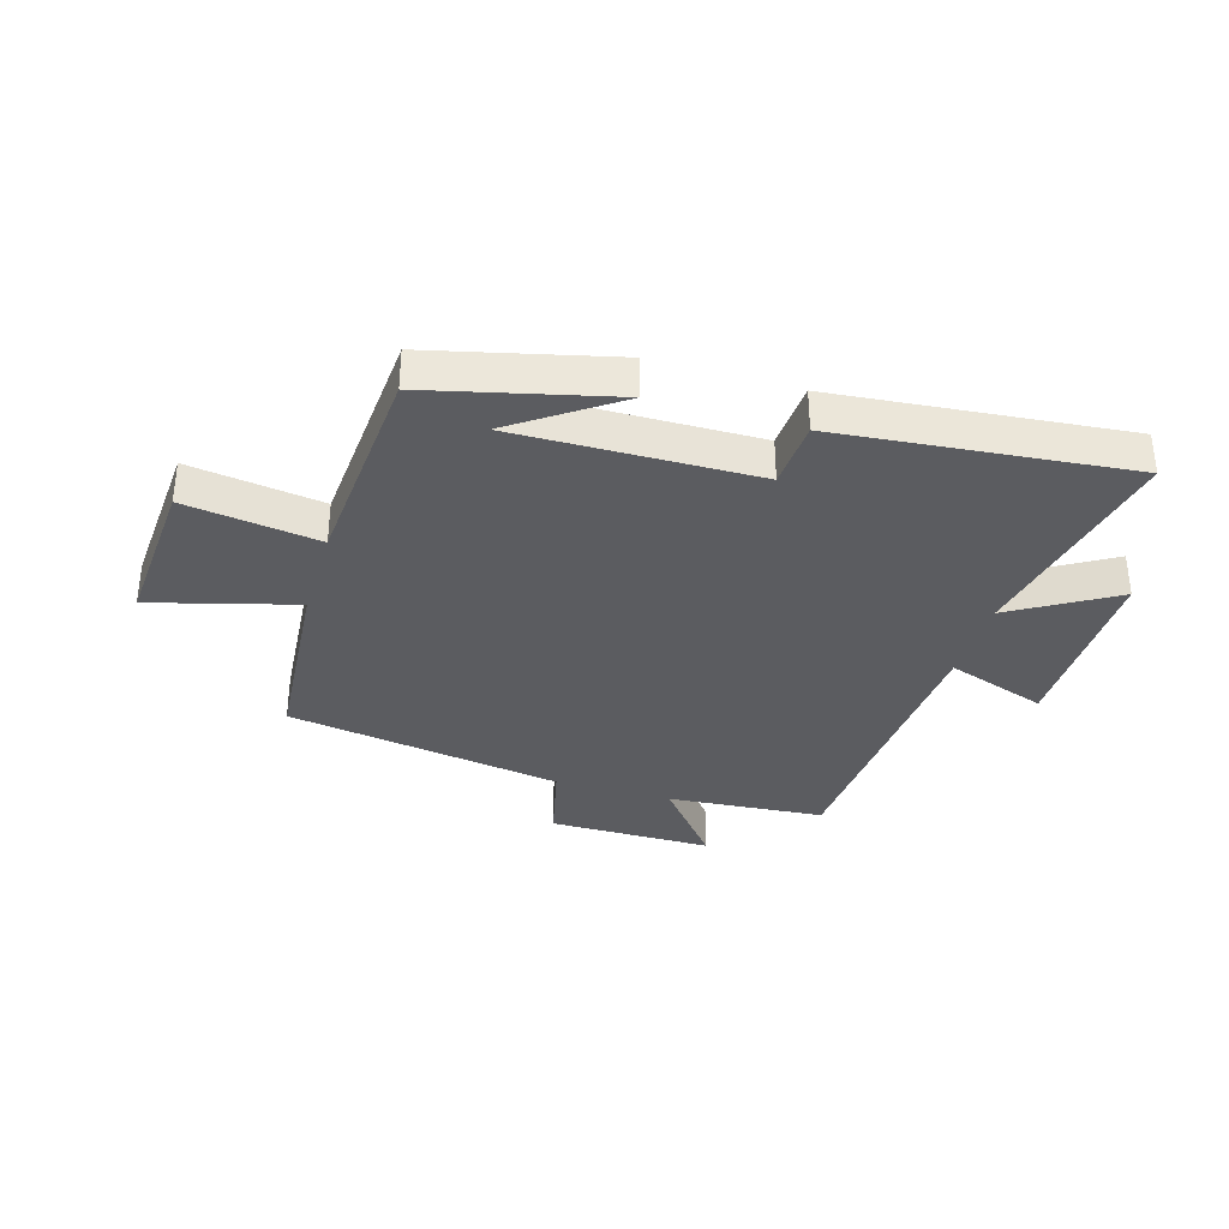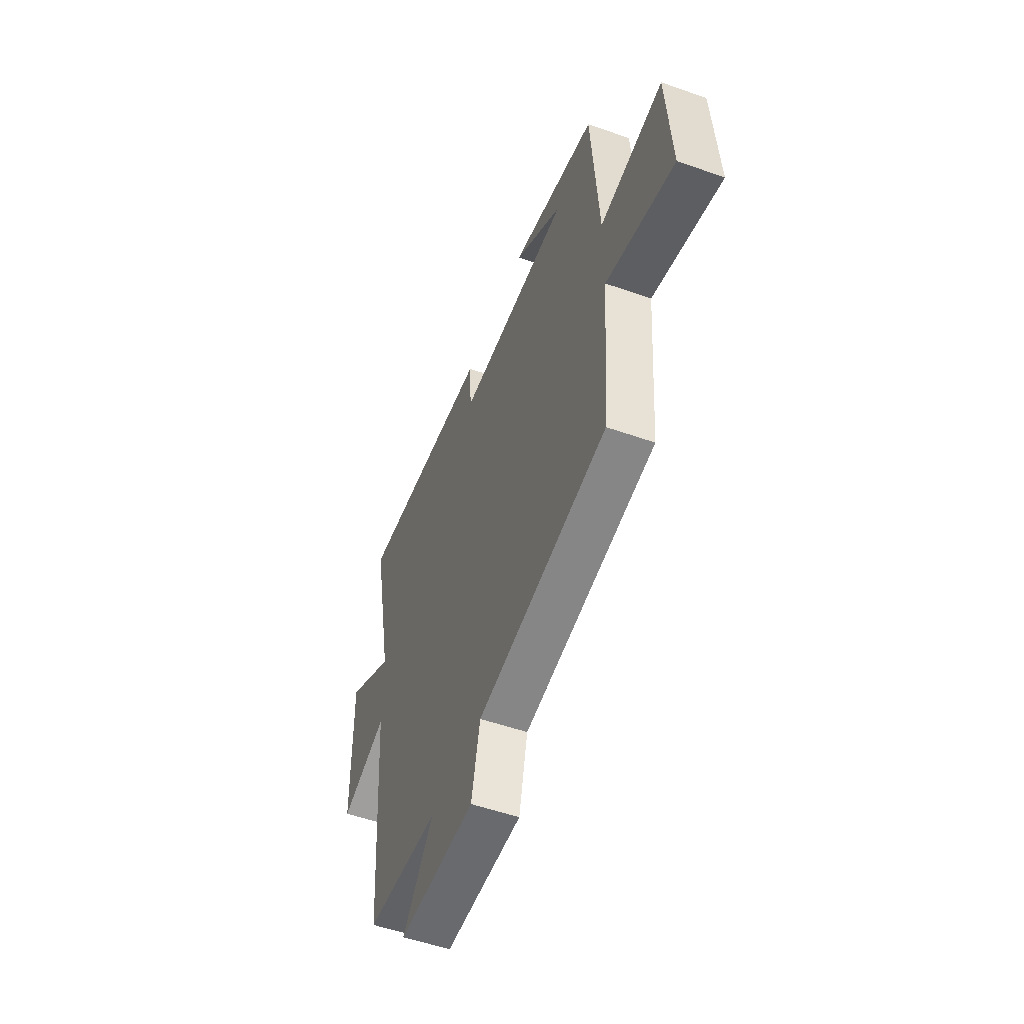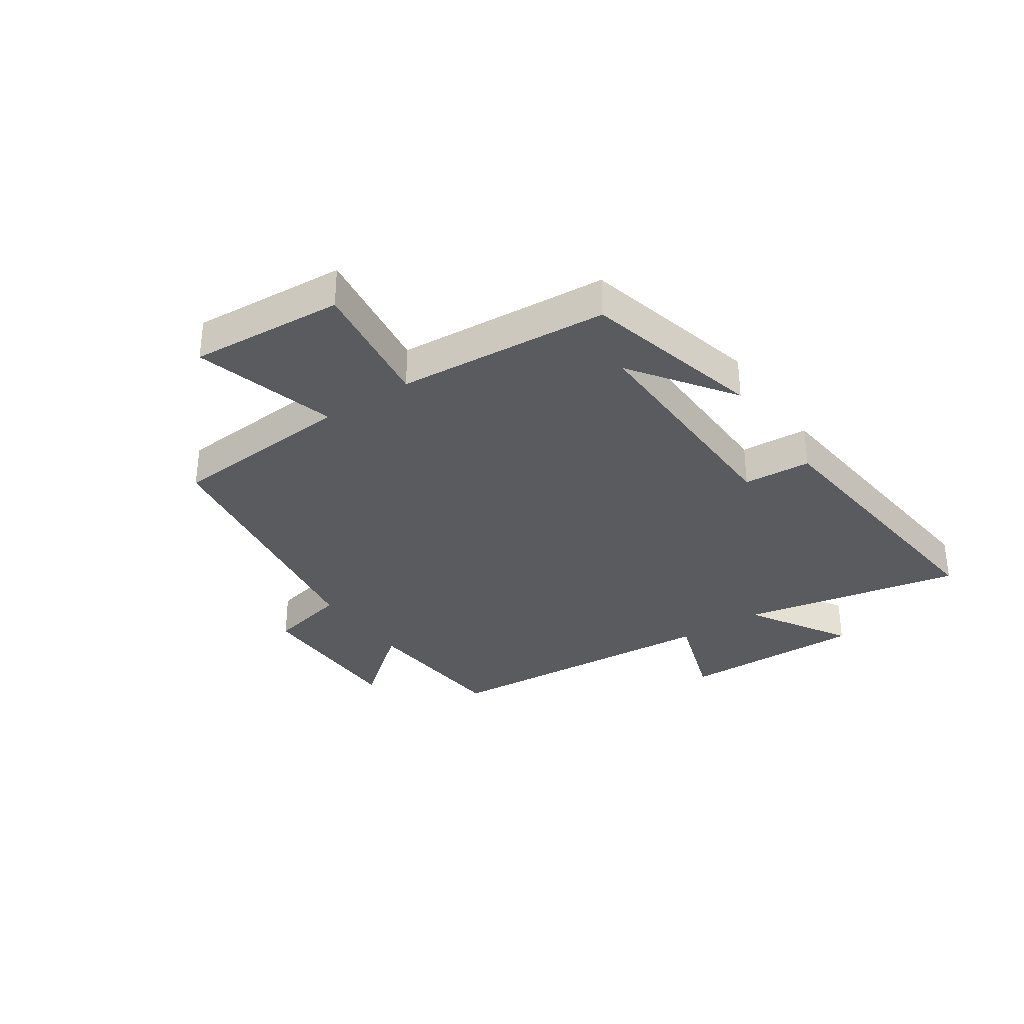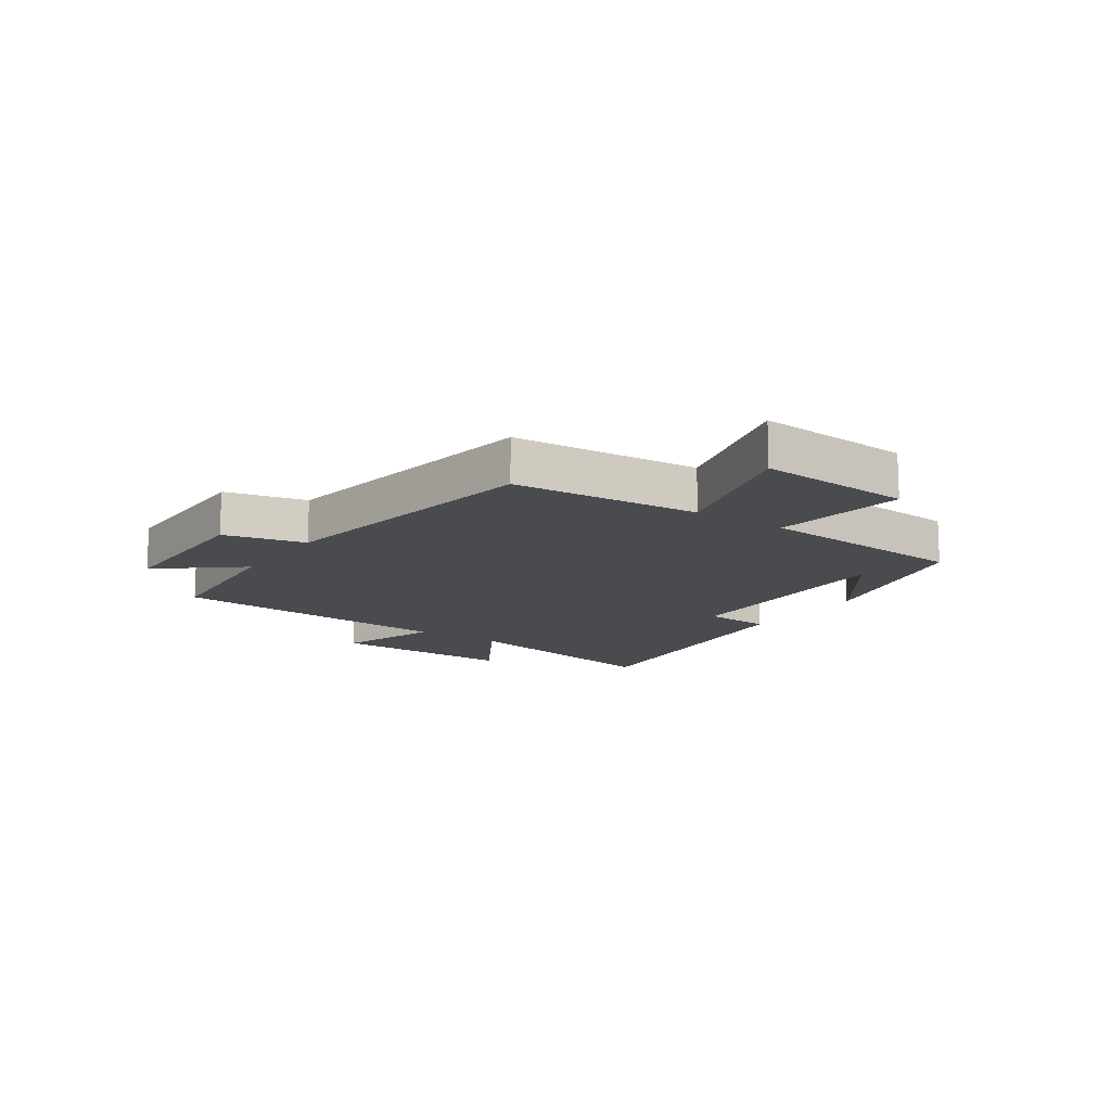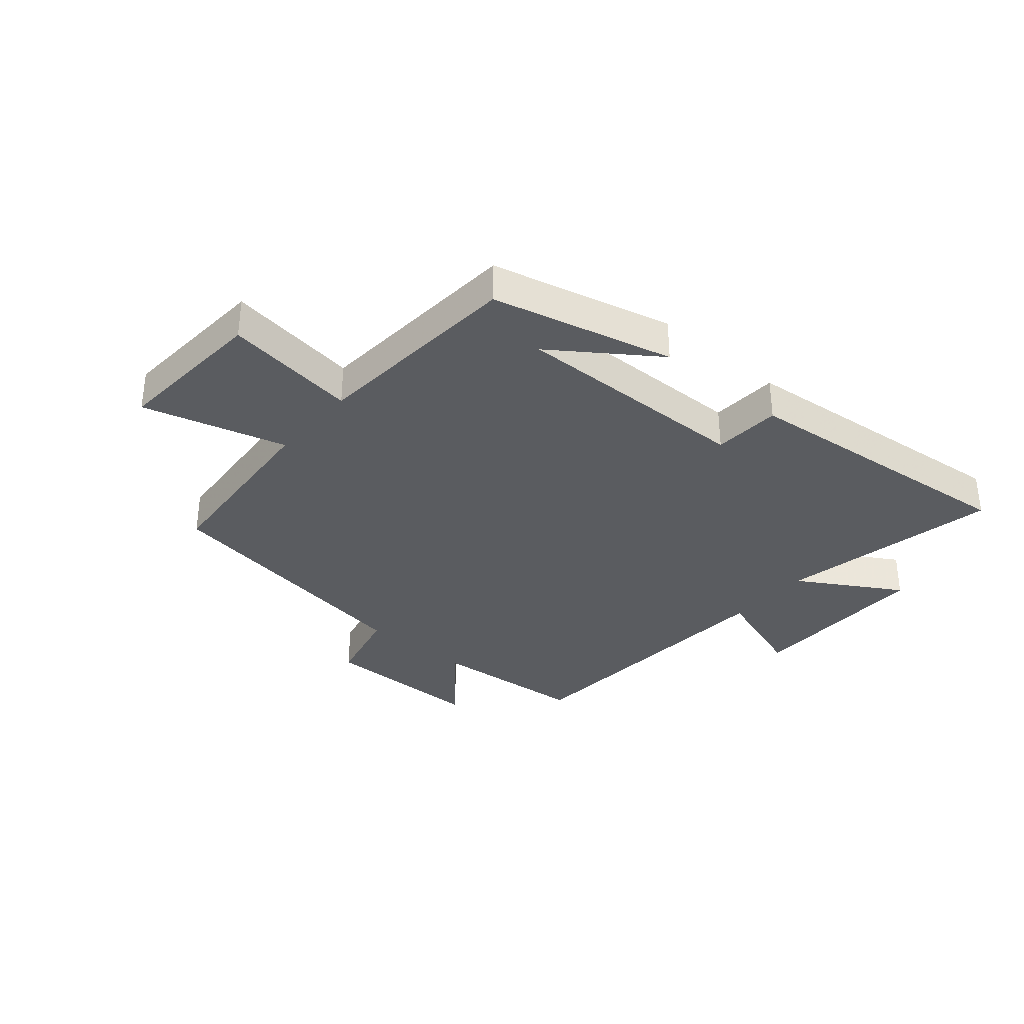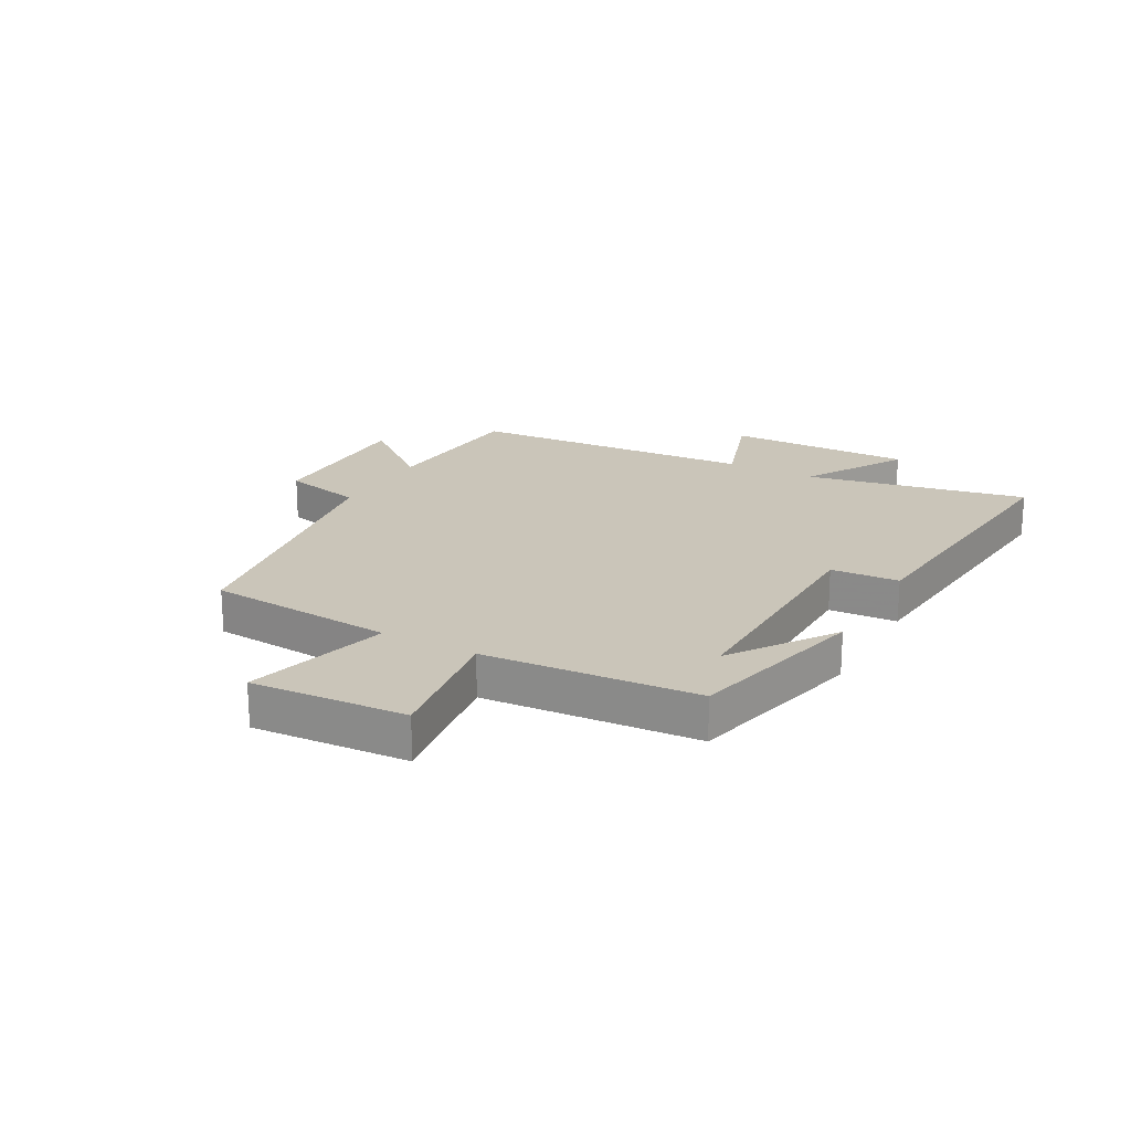
<metadata>
{"format":"obj","ext":"obj","renderer":"f3d","projection":"perspective","resolution":1024,"background":"white","views":[{"elev":-34.7,"azim":-16.5,"up":"+Y"},{"elev":-53.0,"azim":-110.7,"up":"+Z"},{"elev":-32.7,"azim":-55.7,"up":"+Y"},{"elev":-13.7,"azim":-124.3,"up":"+Y"},{"elev":-34.3,"azim":-40.3,"up":"+Y"},{"elev":20.7,"azim":-61.2,"up":"+Y"}]}
</metadata>
<code>
v 0.576 0.07 0.548
v 0.5 0.07 0.17
v 0.675 0.07 0.274
v 0.671 0.07 -0.044
v 0.5 0.07 0.014
v 0.465 0.07 -0.479
v 0.197 0.07 -0.5
v 0.309 0.07 -0.638
v 0.029 0.07 -0.638
v -0.003 0.07 -0.5
v -0.475 0.07 -0.423
v -0.5 0.07 -0.103
v -0.746 0.07 -0.17
v -0.728 0.07 0.094
v -0.5 0.07 0.061
v -0.473 0.07 0.425
v -0.162 0.07 0.5
v -0.337 0.07 0.378
v 0.073 0.07 0.384
v 0.08 0.07 0.5
v 0.576 0 0.548
v 0.5 0 0.17
v 0.675 0 0.274
v 0.671 0 -0.044
v 0.5 0 0.014
v 0.465 0 -0.479
v 0.197 0 -0.5
v 0.309 0 -0.638
v 0.029 0 -0.638
v -0.003 0 -0.5
v -0.475 0 -0.423
v -0.5 0 -0.103
v -0.746 0 -0.17
v -0.728 0 0.094
v -0.5 0 0.061
v -0.473 0 0.425
v -0.162 0 0.5
v -0.337 0 0.378
v 0.073 0 0.384
v 0.08 0 0.5
f 19 20 1 2
f 18 19 2
f 16 17 18
f 15 16 18
f 15 18 2
f 12 13 14 15
f 12 15 2
f 11 12 2
f 10 11 2
f 7 8 9 10
f 7 10 2
f 6 7 2
f 5 6 2
f 2 3 4 5
f 22 21 40 39
f 22 39 38
f 38 37 36
f 38 36 35
f 22 38 35
f 35 34 33 32
f 22 35 32
f 22 32 31
f 22 31 30
f 30 29 28 27
f 22 30 27
f 22 27 26
f 22 26 25
f 25 24 23 22
f 1 21 22 2
f 2 22 23 3
f 3 23 24 4
f 4 24 25 5
f 5 25 26 6
f 6 26 27 7
f 7 27 28 8
f 8 28 29 9
f 9 29 30 10
f 10 30 31 11
f 11 31 32 12
f 12 32 33 13
f 13 33 34 14
f 14 34 35 15
f 15 35 36 16
f 16 36 37 17
f 17 37 38 18
f 18 38 39 19
f 19 39 40 20
f 20 40 21 1

</code>
